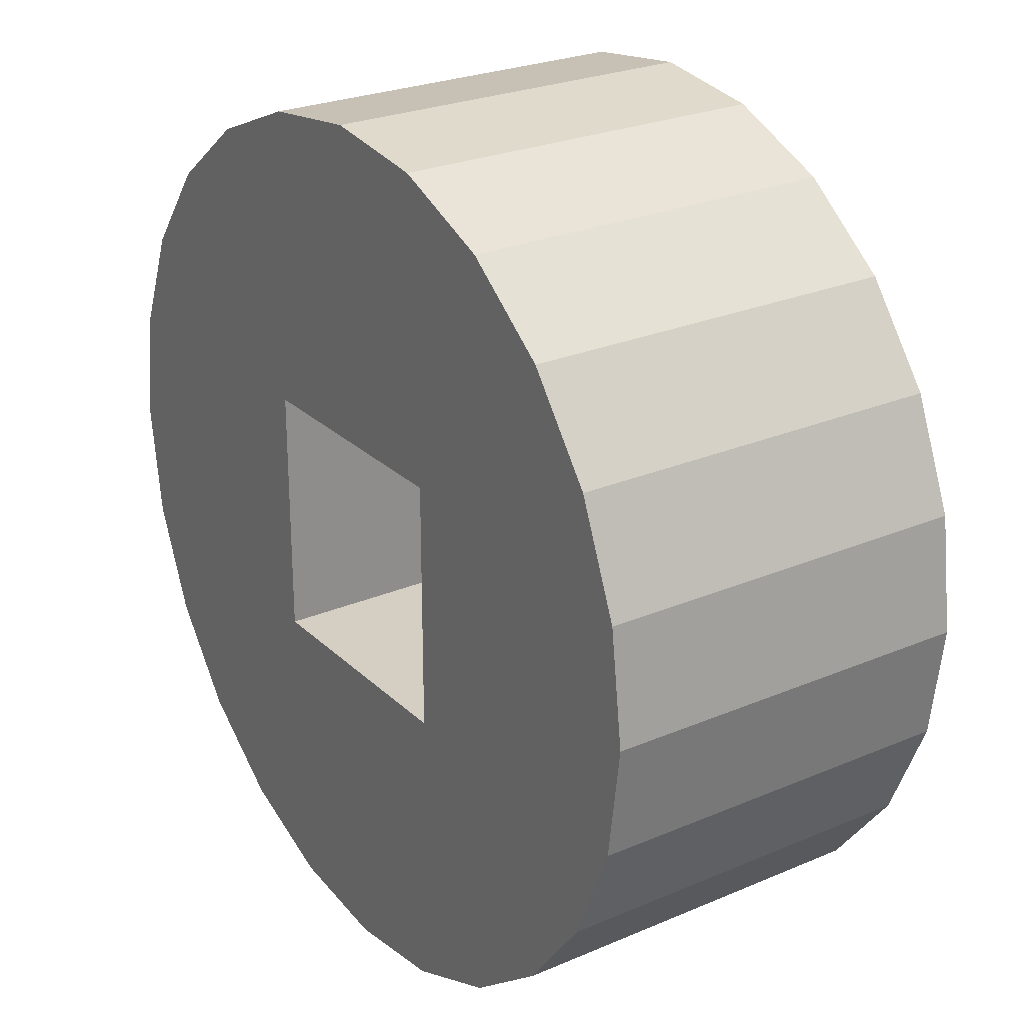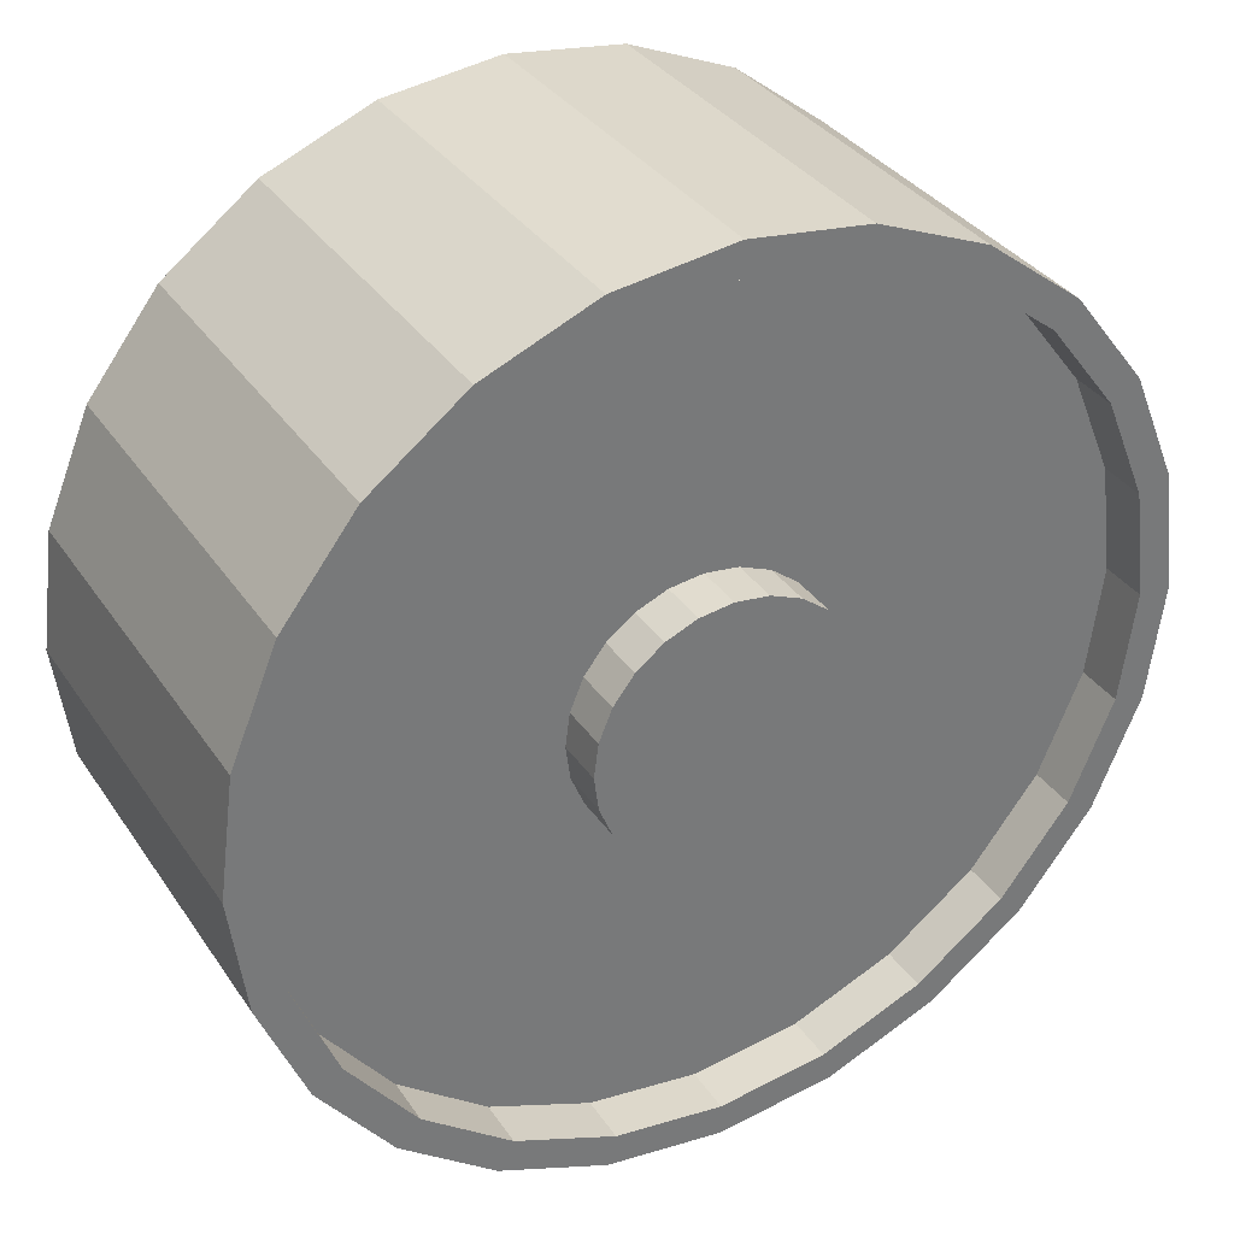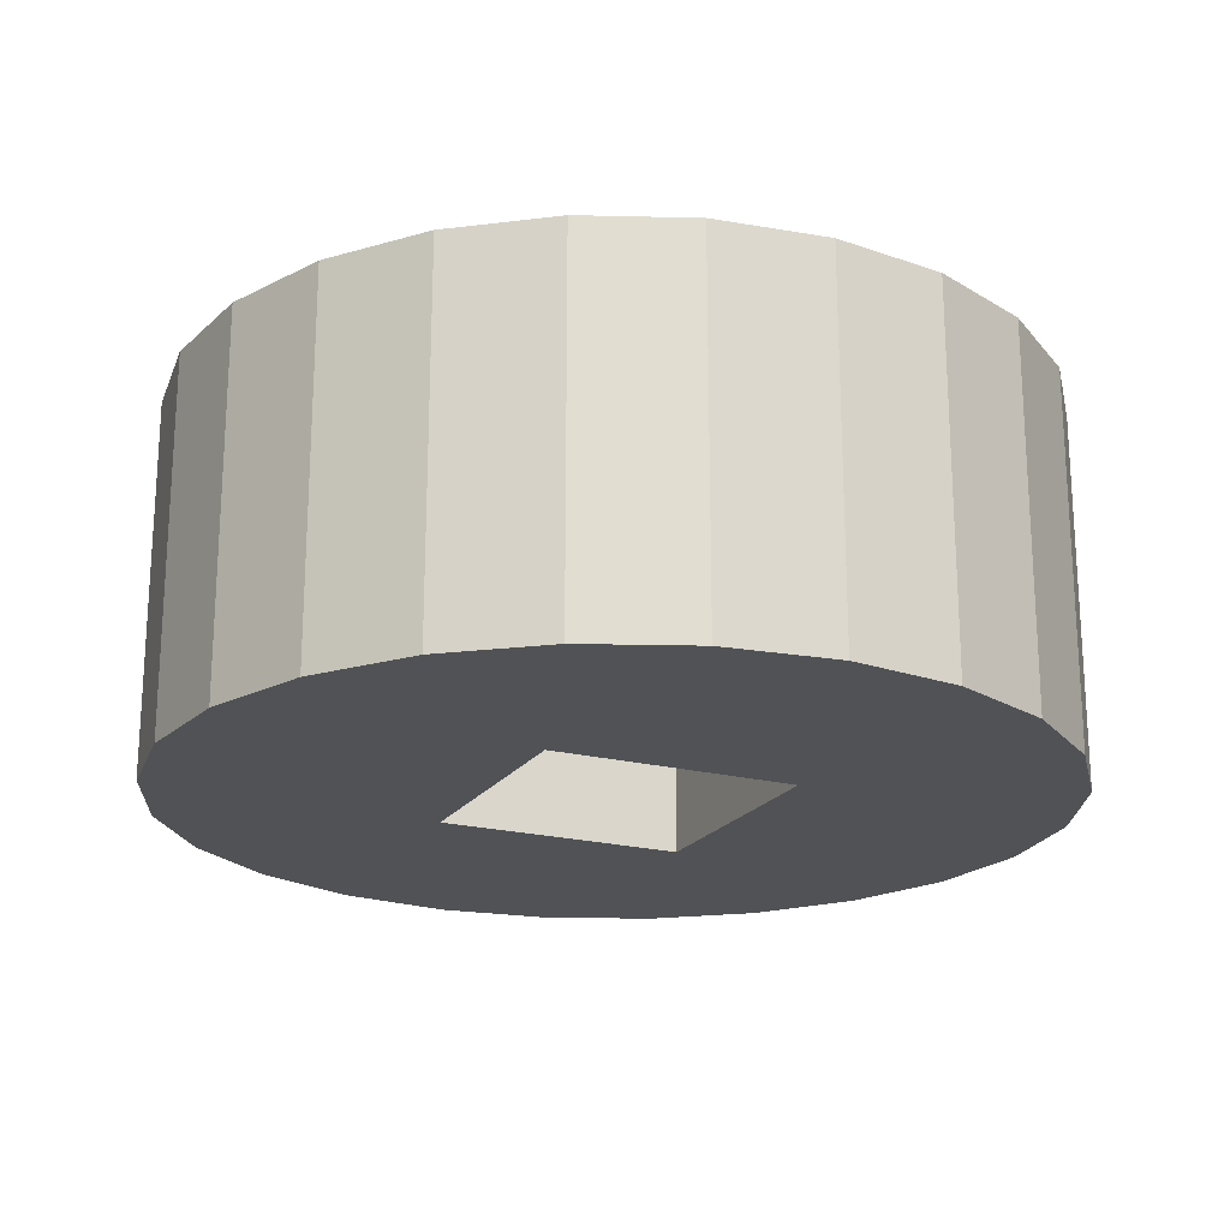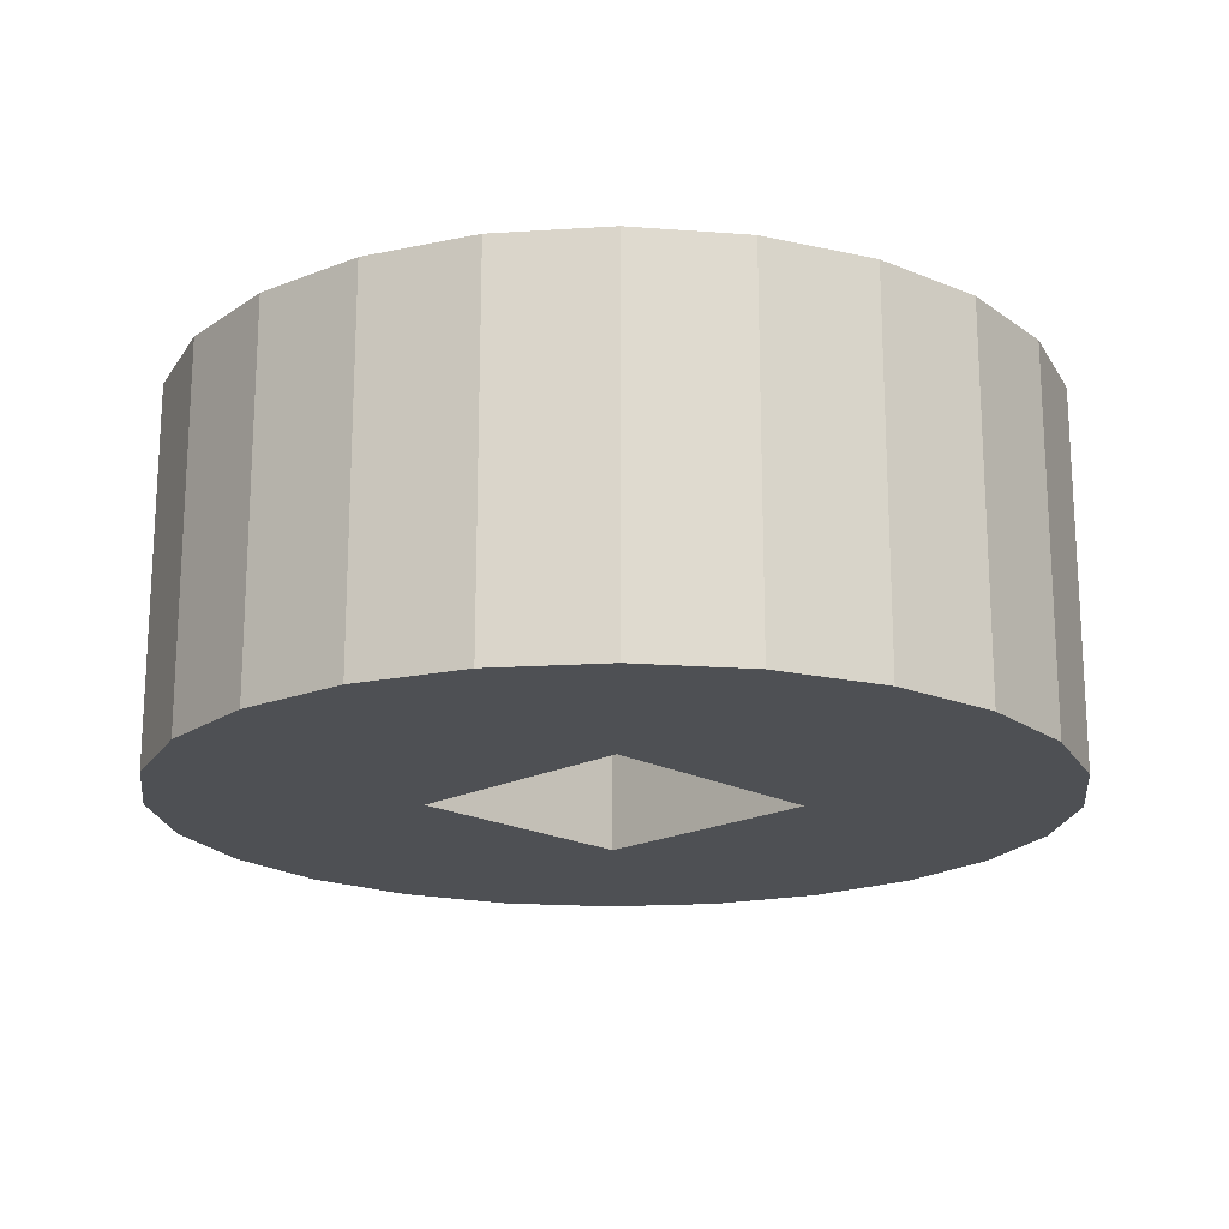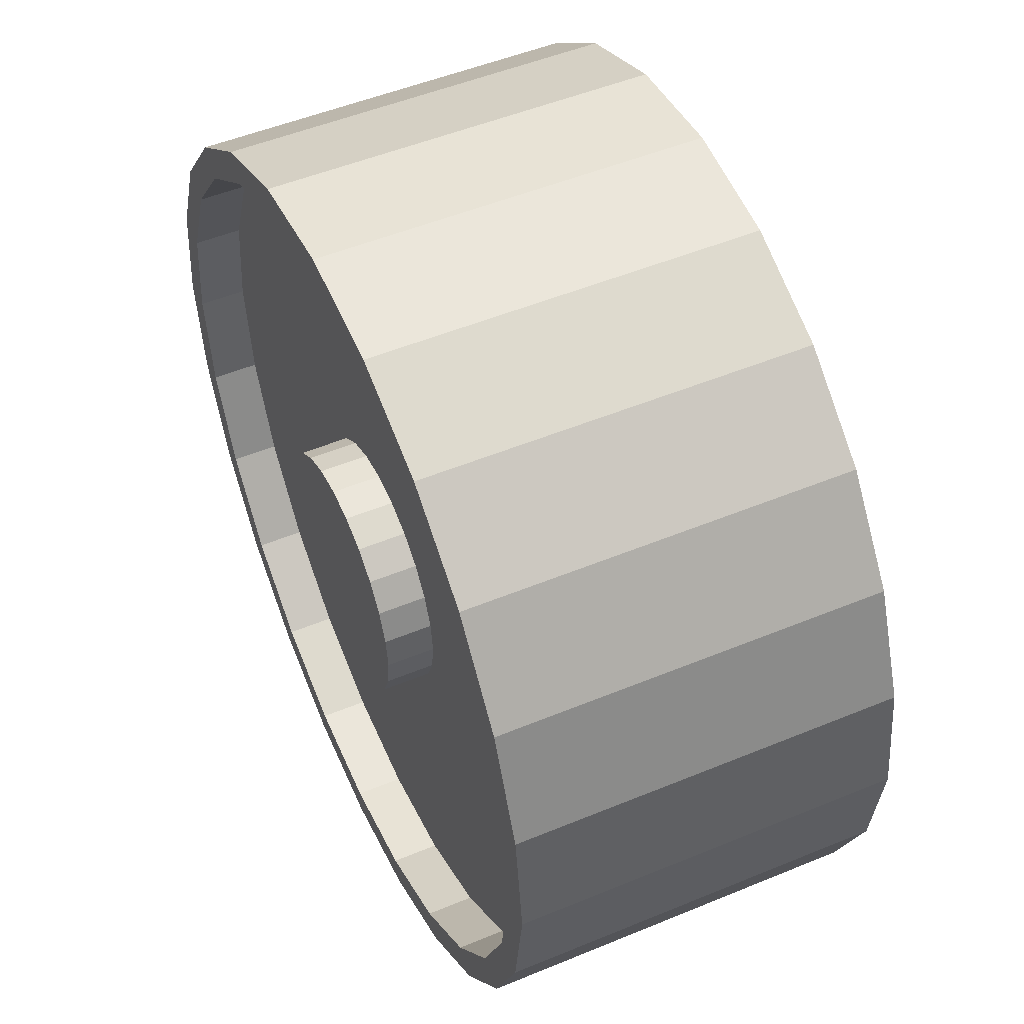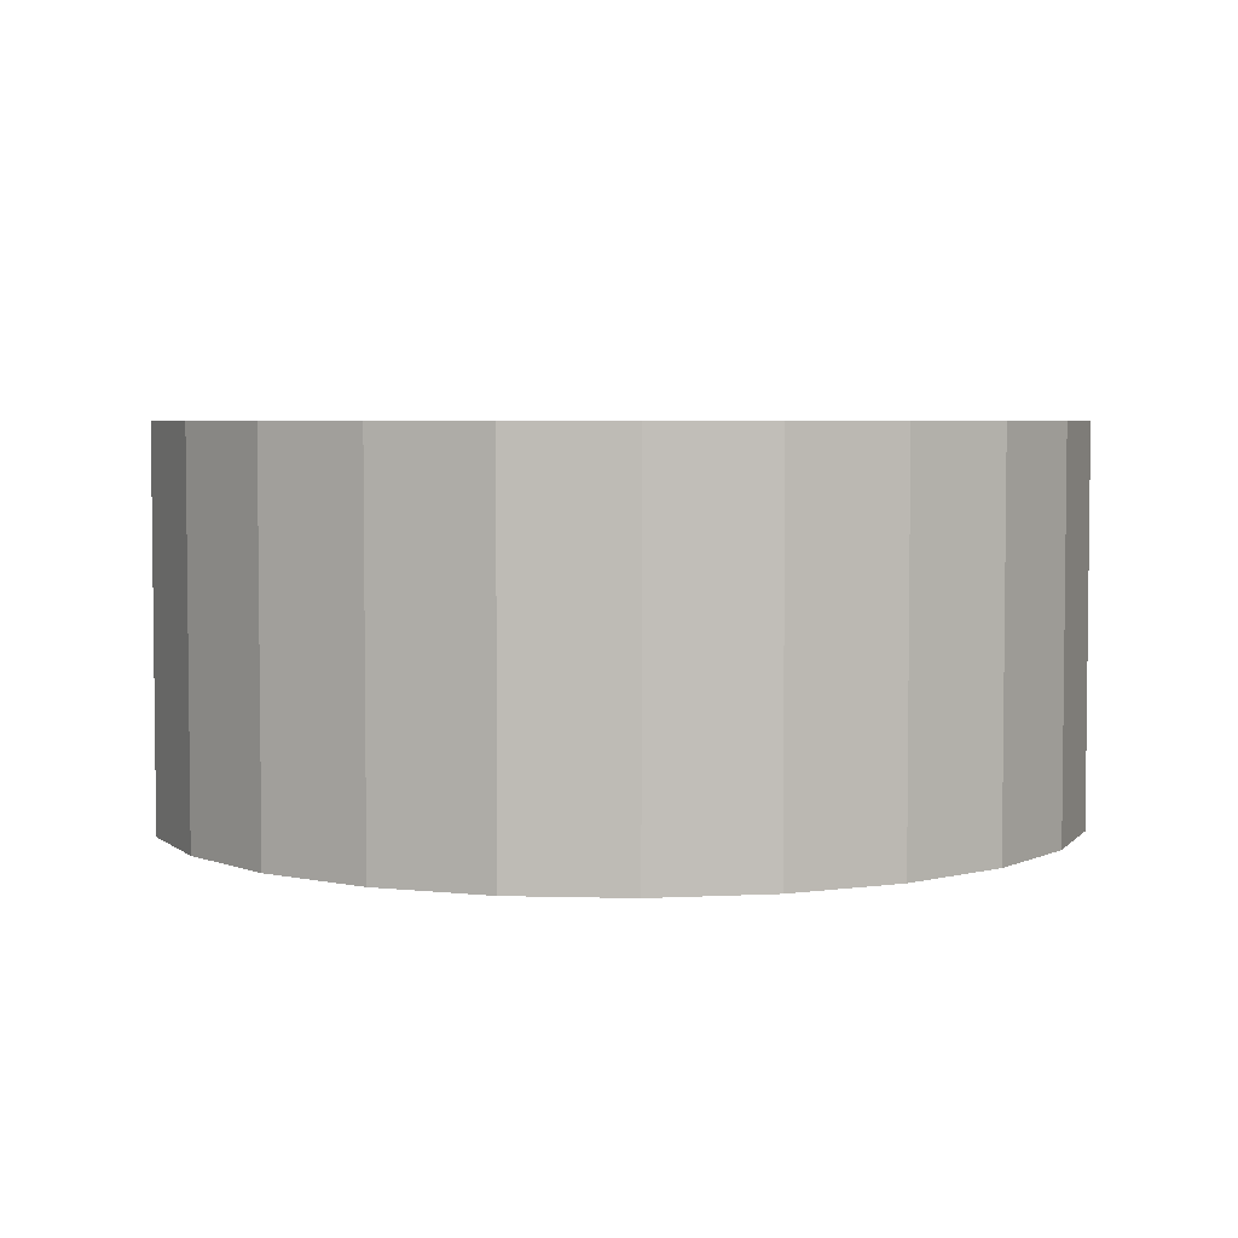
<metadata>
{"format":"obj","ext":"obj","renderer":"f3d","projection":"perspective","resolution":1024,"background":"white","views":[{"elev":25.7,"azim":55.7,"up":"+Z"},{"elev":34.2,"azim":150.9,"up":"+Z"},{"elev":-20.6,"azim":155.1,"up":"+Y"},{"elev":-18.7,"azim":-45.6,"up":"+Y"},{"elev":50.8,"azim":-114.3,"up":"+Z"},{"elev":4.3,"azim":12.7,"up":"+Y"}]}
</metadata>
<code>
o MillStoneBase
v 0 -0.5 -0.875
v 0 0.25 -0.875
v 0.2265 -0.5 -0.8452
v 0.2265 0.25 -0.8452
v 0.4375 -0.5 -0.7578
v 0.4375 0.25 -0.7578
v 0.6187 -0.5 -0.6187
v 0.6187 0.25 -0.6187
v 0.7578 -0.5 -0.4375
v 0.7578 0.25 -0.4375
v 0.8452 -0.5 -0.2265
v 0.8452 0.25 -0.2265
v 0.875 -0.5 -0
v 0.875 0.25 -0
v 0.8452 -0.5 0.2265
v 0.8452 0.25 0.2265
v 0.7578 -0.5 0.4375
v 0.7578 0.25 0.4375
v 0.6187 -0.5 0.6187
v 0.6187 0.25 0.6187
v 0.4375 -0.5 0.7578
v 0.4375 0.25 0.7578
v 0.2265 -0.5 0.8452
v 0.2265 0.25 0.8452
v 0 -0.5 0.875
v 0 0.25 0.875
v -0.2265 -0.5 0.8452
v -0.2265 0.25 0.8452
v -0.4375 -0.5 0.7578
v -0.4375 0.25 0.7578
v -0.6187 -0.5 0.6187
v -0.6187 0.25 0.6187
v -0.7578 -0.5 0.4375
v -0.7578 0.25 0.4375
v -0.8452 -0.5 0.2265
v -0.8452 0.25 0.2265
v -0.875 -0.5 0
v -0.875 0.25 0
v -0.8452 -0.5 -0.2265
v -0.8452 0.25 -0.2265
v -0.7578 -0.5 -0.4375
v -0.7578 0.25 -0.4375
v -0.6187 -0.5 -0.6187
v -0.6187 0.25 -0.6187
v -0.4375 -0.5 -0.7578
v -0.4375 0.25 -0.7578
v -0.2265 -0.5 -0.8452
v -0.2265 0.25 -0.8452
v 0 -0.5 -0.8125
v 0 0.25 -0.8125
v 0.2103 -0.5 -0.7848
v 0.2103 0.25 -0.7848
v 0.4063 -0.5 -0.7036
v 0.4063 0.25 -0.7036
v 0.5745 -0.5 -0.5745
v 0.5745 0.25 -0.5745
v 0.7036 -0.5 -0.4063
v 0.7036 0.25 -0.4063
v 0.7848 -0.5 -0.2103
v 0.7848 0.25 -0.2103
v 0.8125 -0.5 -0
v 0.8125 0.25 -0
v 0.7848 -0.5 0.2103
v 0.7848 0.25 0.2103
v 0.7036 -0.5 0.4063
v 0.7036 0.25 0.4063
v 0.5745 -0.5 0.5745
v 0.5745 0.25 0.5745
v 0.4063 -0.5 0.7036
v 0.4063 0.25 0.7036
v 0.2103 -0.5 0.7848
v 0.2103 0.25 0.7848
v 0 -0.5 0.8125
v 0 0.25 0.8125
v -0.2103 -0.5 0.7848
v -0.2103 0.25 0.7848
v -0.4063 -0.5 0.7036
v -0.4063 0.25 0.7036
v -0.5745 -0.5 0.5745
v -0.5745 0.25 0.5745
v -0.7036 -0.5 0.4063
v -0.7036 0.25 0.4063
v -0.7848 -0.5 0.2103
v -0.7848 0.25 0.2103
v -0.8125 -0.5 0
v -0.8125 0.25 0
v -0.7848 -0.5 -0.2103
v -0.7848 0.25 -0.2103
v -0.7036 -0.5 -0.4063
v -0.7036 0.25 -0.4063
v -0.5745 -0.5 -0.5745
v -0.5745 0.25 -0.5745
v -0.4063 -0.5 -0.7036
v -0.4063 0.25 -0.7036
v -0.2103 -0.5 -0.7848
v -0.2103 0.25 -0.7848
v 0 0.125 -0.8125
v 0.4063 0.125 -0.7036
v 0.5745 0.125 -0.5745
v 0.7036 0.125 -0.4063
v 0.7848 0.125 -0.2103
v 0.8125 0.125 -0
v 0.7848 0.125 0.2103
v 0.7036 0.125 0.4063
v 0.5745 0.125 0.5745
v 0.4063 0.125 0.7036
v 0.2103 0.125 0.7848
v -0.2103 0.125 0.7848
v -0.4063 0.125 0.7036
v -0.7036 0.125 0.4063
v -0.7848 0.125 0.2103
v -0.7848 0.125 -0.2103
v -0.7036 0.125 -0.4063
v -0.5745 0.125 -0.5745
v -0.4063 0.125 -0.7036
v -0.2103 0.125 -0.7848
v 0.125 0.1562 0.2165
v 0.0647 0.1562 0.2415
v 0.8125 0.1562 -0
v 0 0.1562 0.8125
v 0 0.1562 0.25
v 0.25 0.1562 0
v -0.2103 0.1562 0.7848
v -0.4063 0.1562 0.7036
v -0.5745 0.1562 0.5745
v -0.7036 0.1562 0.4063
v -0.7848 0.1562 0.2103
v -0.0647 0.1562 0.2415
v -0.125 0.1562 0.2165
v -0.1768 0.1562 0.1768
v -0.2165 0.1562 0.125
v -0.2415 0.1562 0.0647
v 0 0.1562 0.8125
v -0.8125 0.1562 0
v -0.25 0.1562 0
v 0 0.1562 0.25
v -0.7848 0.1562 -0.2103
v -0.7036 0.1562 -0.4063
v -0.5745 0.1562 -0.5745
v -0.4063 0.1562 -0.7036
v -0.2103 0.1562 -0.7848
v -0.2415 0.1562 -0.0647
v -0.2165 0.1562 -0.125
v -0.1768 0.1562 -0.1768
v -0.125 0.1562 -0.2165
v 0 0.1562 -0.25
v -0.0647 0.1562 -0.2415
v -0.8125 0.1562 0
v 0.25 0.1562 -0
v -0 0.1562 -0.8125
v -0 0.1562 -0.25
v -0.25 0.1562 0
v 0.8125 0.1562 -0
v 0 0.1562 -0.8125
v 0.2415 0.1562 -0.0647
v 0.2165 0.1562 -0.125
v 0.1768 0.1562 -0.1768
v 0.125 0.1562 -0.2165
v 0.0647 0.1562 -0.2415
v 0.7848 0.1562 -0.2103
v 0.7036 0.1562 -0.4063
v 0.5745 0.1562 -0.5745
v 0.4063 0.1562 -0.7036
v 0.2103 0.1562 -0.7848
v 0.1768 0.1562 0.1768
v 0.2165 0.1562 0.125
v 0.2415 0.1562 0.0647
v 0.2103 0.1562 0.7848
v 0.4063 0.1562 0.7036
v 0.5745 0.1562 0.5745
v 0.7036 0.1562 0.4063
v 0.7848 0.1562 0.2103
v 0.2103 0.125 -0.7848
v 0.1768 0.125 -0.1768
v 0.2165 0.125 -0.125
v -0 0.125 -0.25
v -0.8125 0.125 0
v 0 0.125 0.8125
v -0.2415 0.125 0.0647
v -0.5745 0.125 0.5745
v 0.0647 0.125 0.2415
v 0.0647 0.125 -0.2415
v 0.2165 0.125 0.125
v -0.125 0.125 0.2165
v -0.2165 0.125 0.125
v -0.2165 0.125 -0.125
v 0.0647 0.25 -0.2415
v 0.125 0.25 -0.2165
v 0.1768 0.25 -0.1768
v 0.2165 0.25 -0.125
v 0.2415 0.125 -0.0647
v 0.2415 0.25 -0.0647
v 0.25 0.125 -0
v 0.25 0.25 -0
v 0.2415 0.25 0.0647
v 0.1768 0.25 0.1768
v 0 0.25 0.25
v -0.125 0.25 0.2165
v -0.2415 0.25 0.0647
v -0.25 0.25 0
v -0.2415 0.125 -0.0647
v -0.2415 0.25 -0.0647
v -0.2165 0.25 -0.125
v -0.1768 0.25 -0.1768
v -0.125 0.25 -0.2165
v -0.0647 0.125 -0.2415
v -0.0647 0.25 -0.2415
v 0.125 0.125 -0.2165
v 0.2415 0.125 0.0647
v 0.1768 0.125 0.1768
v 0.125 0.125 0.2165
v 0 0.125 0.25
v -0.0647 0.125 0.2415
v -0.1768 0.125 0.1768
v -0.25 0.125 0
v -0.1768 0.125 -0.1768
v -0.125 0.125 -0.2165
v -0 0.25 -0.25
v -0.0647 0.25 0.2415
v -0.1768 0.25 0.1768
v -0.2165 0.25 0.125
v -0 0.25 0
v 0.2165 0.25 0.125
v 0.125 0.25 0.2165
v 0.0647 0.25 0.2415
v -0.25 -0.5 0.25
v -0.25 0 0.25
v -0.25 -0.5 -0.25
v -0.25 0 -0.25
v 0.25 -0.5 0.25
v 0.25 0 0.25
v 0.25 -0.5 -0.25
v 0.25 0 -0.25
v 0 -0.5 0.25
v 0.25 -0.5 0
v 0 -0.5 -0.25
v -0.25 -0.5 0
v -0.25 0 0
v 0 0 -0.25
v 0.25 0 0
v 0 0 0.25
v 0 0 0
f 1 2 4 3
f 3 4 6 5
f 5 6 8 7
f 7 8 10 9
f 9 10 12 11
f 11 12 14 13
f 13 14 16 15
f 15 16 18 17
f 17 18 20 19
f 19 20 22 21
f 21 22 24 23
f 23 24 26 25
f 25 26 28 27
f 27 28 30 29
f 29 30 32 31
f 31 32 34 33
f 33 34 36 35
f 35 36 38 37
f 37 38 40 39
f 39 40 42 41
f 41 42 44 43
f 43 44 46 45
f 45 46 48 47
f 47 48 2 1
f 97 173 52 50
f 173 98 54 52
f 98 99 56 54
f 99 100 58 56
f 100 101 60 58
f 101 102 62 60
f 102 103 64 62
f 103 104 66 64
f 104 105 68 66
f 105 106 70 68
f 106 107 72 70
f 107 178 74 72
f 178 108 76 74
f 108 109 78 76
f 109 180 80 78
f 180 110 82 80
f 110 111 84 82
f 111 177 86 84
f 177 112 88 86
f 112 113 90 88
f 113 114 92 90
f 114 115 94 92
f 115 116 96 94
f 116 97 50 96
f 1 3 51 49
f 4 2 50 52
f 3 5 53 51
f 6 4 52 54
f 5 7 55 53
f 8 6 54 56
f 7 9 57 55
f 10 8 56 58
f 9 11 59 57
f 12 10 58 60
f 11 13 61 59
f 14 12 60 62
f 13 15 63 61
f 16 14 62 64
f 15 17 65 63
f 18 16 64 66
f 17 19 67 65
f 20 18 66 68
f 19 21 69 67
f 22 20 68 70
f 21 23 71 69
f 24 22 70 72
f 23 25 73 71
f 26 24 72 74
f 25 27 75 73
f 28 26 74 76
f 27 29 77 75
f 30 28 76 78
f 29 31 79 77
f 32 30 78 80
f 31 33 81 79
f 34 32 80 82
f 33 35 83 81
f 36 34 82 84
f 35 37 85 83
f 38 36 84 86
f 37 39 87 85
f 40 38 86 88
f 39 41 89 87
f 42 40 88 90
f 41 43 91 89
f 44 42 90 92
f 43 45 93 91
f 46 44 92 94
f 45 47 95 93
f 48 46 94 96
f 47 1 49 95
f 2 48 96 50
f 160 155 149 153
f 141 147 151 150
f 140 145 147 141
f 139 144 145 140
f 164 159 158 163
f 163 158 157 162
f 162 157 156 161
f 161 156 155 160
f 146 159 164 154
f 138 143 144 139
f 137 142 143 138
f 152 142 137 148
f 125 130 131 126
f 126 131 132 127
f 127 132 135 134
f 124 129 130 125
f 123 128 129 124
f 136 128 123 133
f 170 165 117 169
f 169 117 118 168
f 168 118 121 120
f 171 166 165 170
f 172 167 166 171
f 122 167 172 119
f 114 216 217 115
f 115 217 206 116
f 116 206 176 97
f 101 191 193 102
f 100 175 191 101
f 99 174 175 100
f 98 208 174 99
f 173 182 208 98
f 176 182 173 97
f 113 186 216 114
f 112 201 186 113
f 215 201 112 177
f 180 214 185 110
f 110 185 179 111
f 111 179 215 177
f 109 184 214 180
f 108 213 184 109
f 212 213 108 178
f 105 210 211 106
f 106 211 181 107
f 107 181 212 178
f 104 183 210 105
f 103 209 183 104
f 193 209 103 102
f 176 218 187 182
f 182 187 188 208
f 208 188 189 174
f 174 189 190 175
f 175 190 192 191
f 191 192 194 193
f 193 194 195 209
f 209 195 223 183
f 183 223 196 210
f 210 196 224 211
f 211 224 225 181
f 181 225 197 212
f 212 197 219 213
f 213 219 198 184
f 184 198 220 214
f 214 220 221 185
f 185 221 199 179
f 179 199 200 215
f 215 200 202 201
f 201 202 203 186
f 186 203 204 216
f 216 204 205 217
f 217 205 207 206
f 206 207 218 176
f 205 204 222
f 192 190 222
f 204 203 222
f 207 205 222
f 189 188 222
f 190 189 222
f 187 218 222
f 188 187 222
f 194 192 222
f 202 200 222
f 203 202 222
f 218 207 222
f 224 196 222
f 199 221 222
f 196 223 222
f 225 224 222
f 220 198 222
f 221 220 222
f 219 197 222
f 198 219 222
f 200 199 222
f 195 194 222
f 223 195 222
f 197 225 222
f 235 230 231 240
f 235 240 233 232
f 233 239 236 232
f 236 239 229 228
f 242 241 227 238
f 55 57 59 61 235 232
f 61 63 65 67 230 235
f 67 69 71 73 234 230
f 49 51 53 55 232 236
f 91 93 95 49 236 228
f 85 87 89 91 228 237
f 79 81 83 85 237 226
f 73 75 77 79 226 234
f 239 242 238 229
f 233 240 242 239
f 240 231 241 242
f 234 241 231 230
f 241 234 226 227
f 237 238 227 226
f 238 237 228 229

</code>
